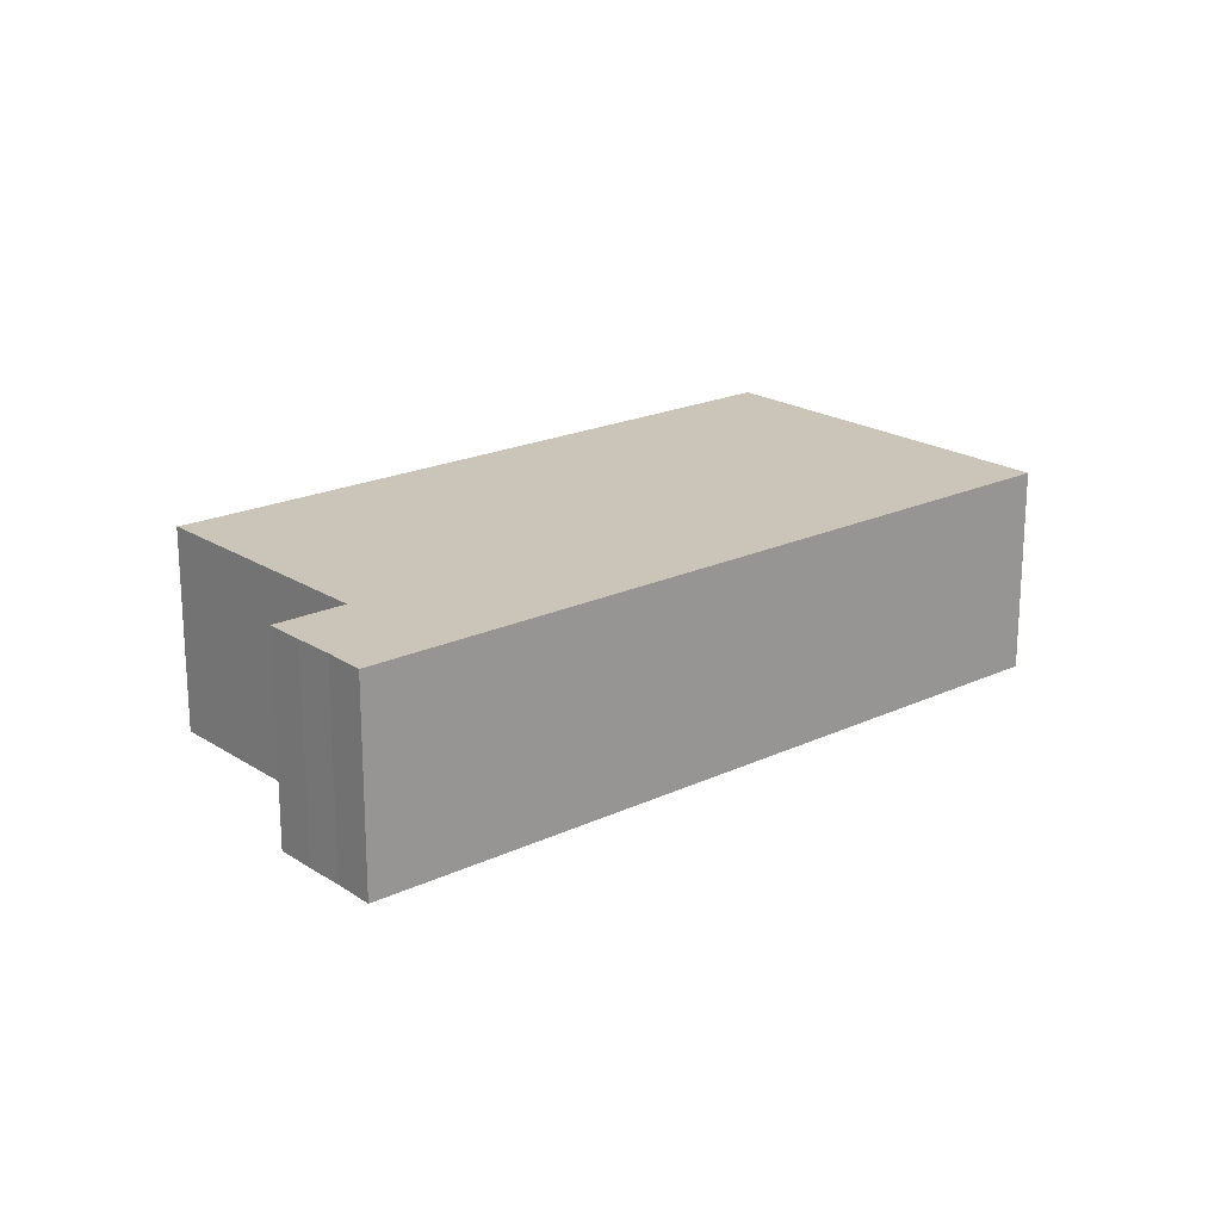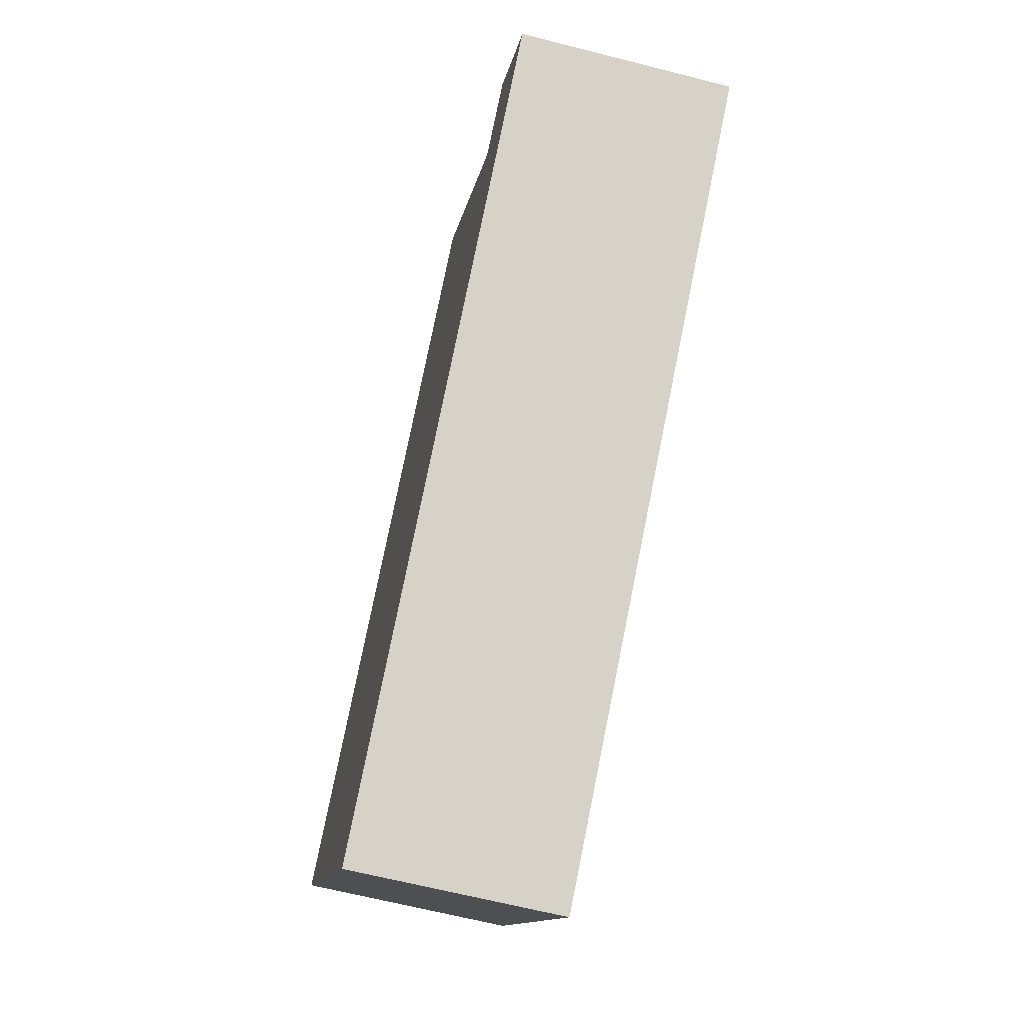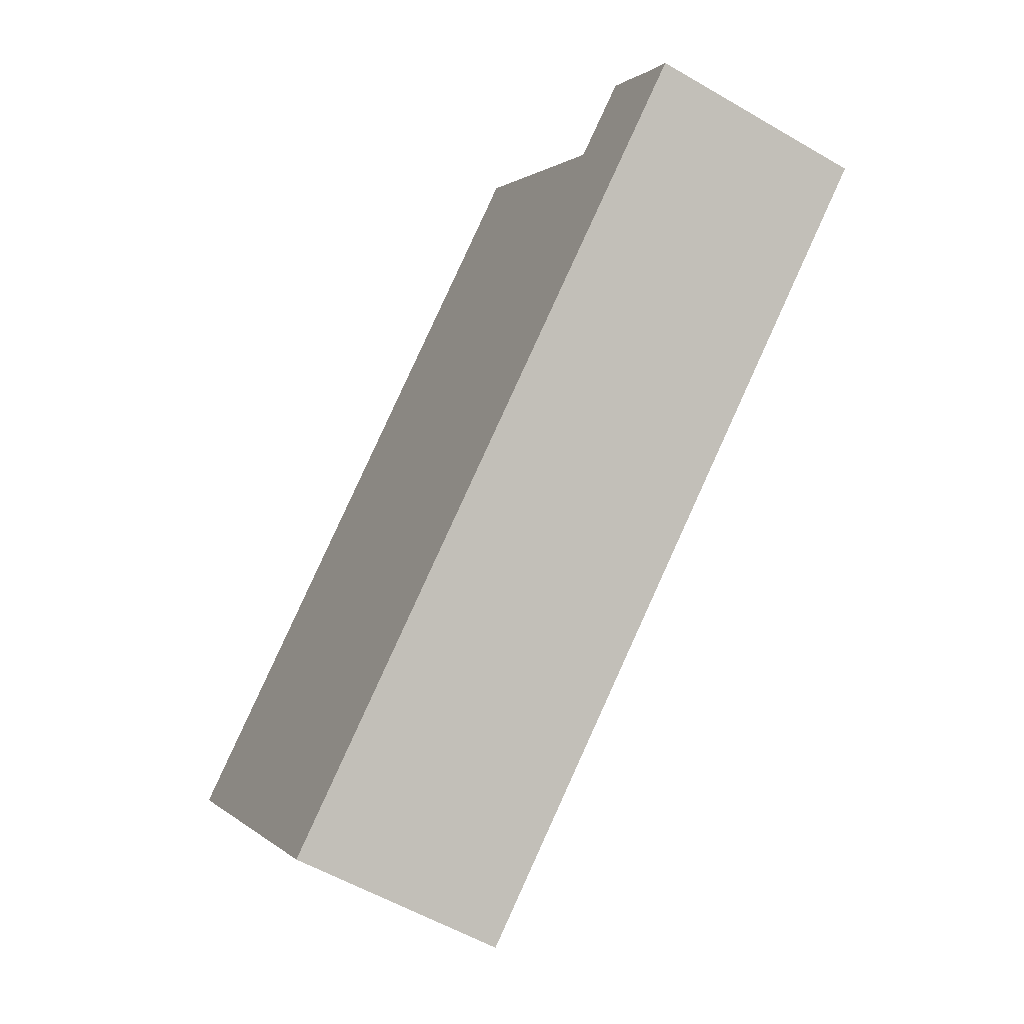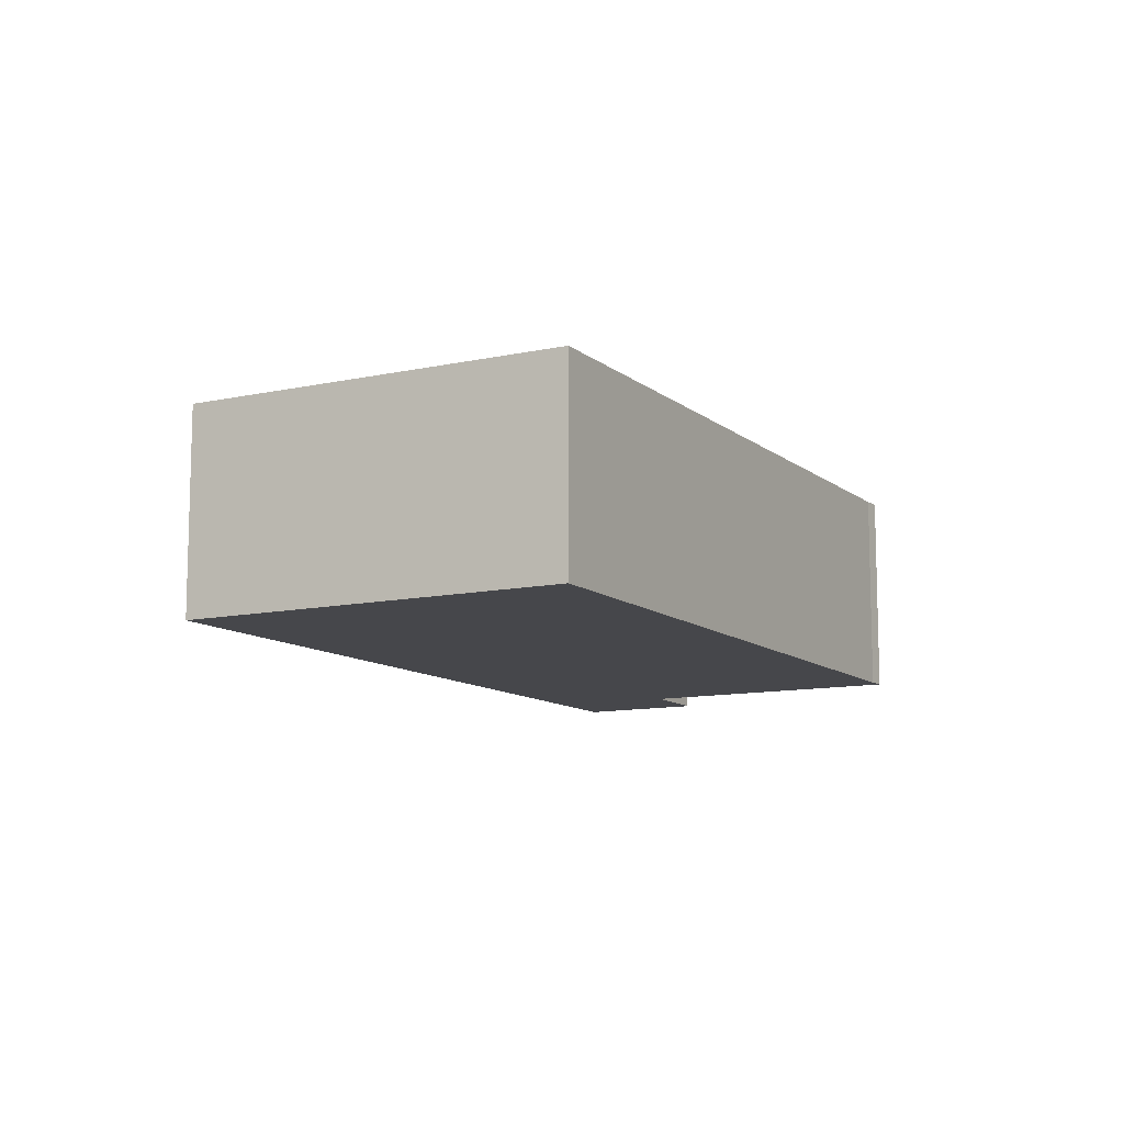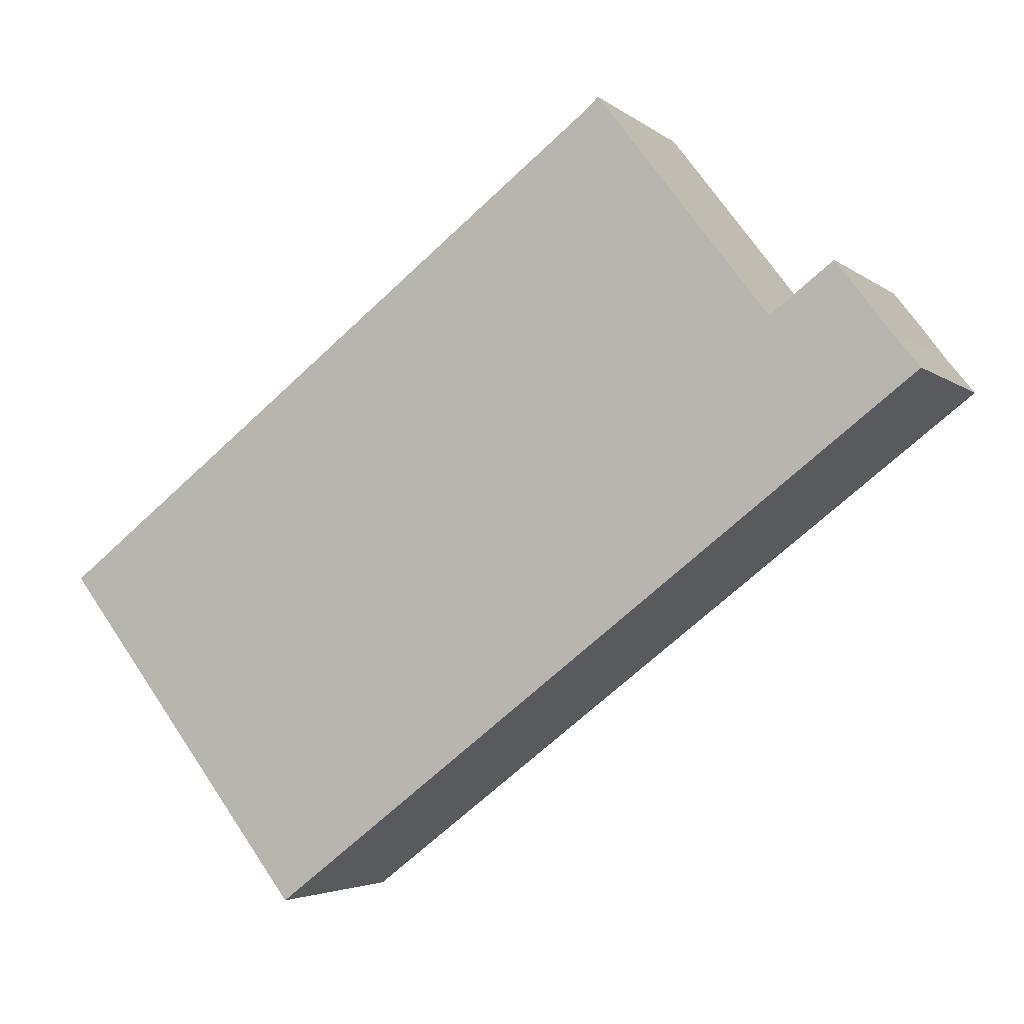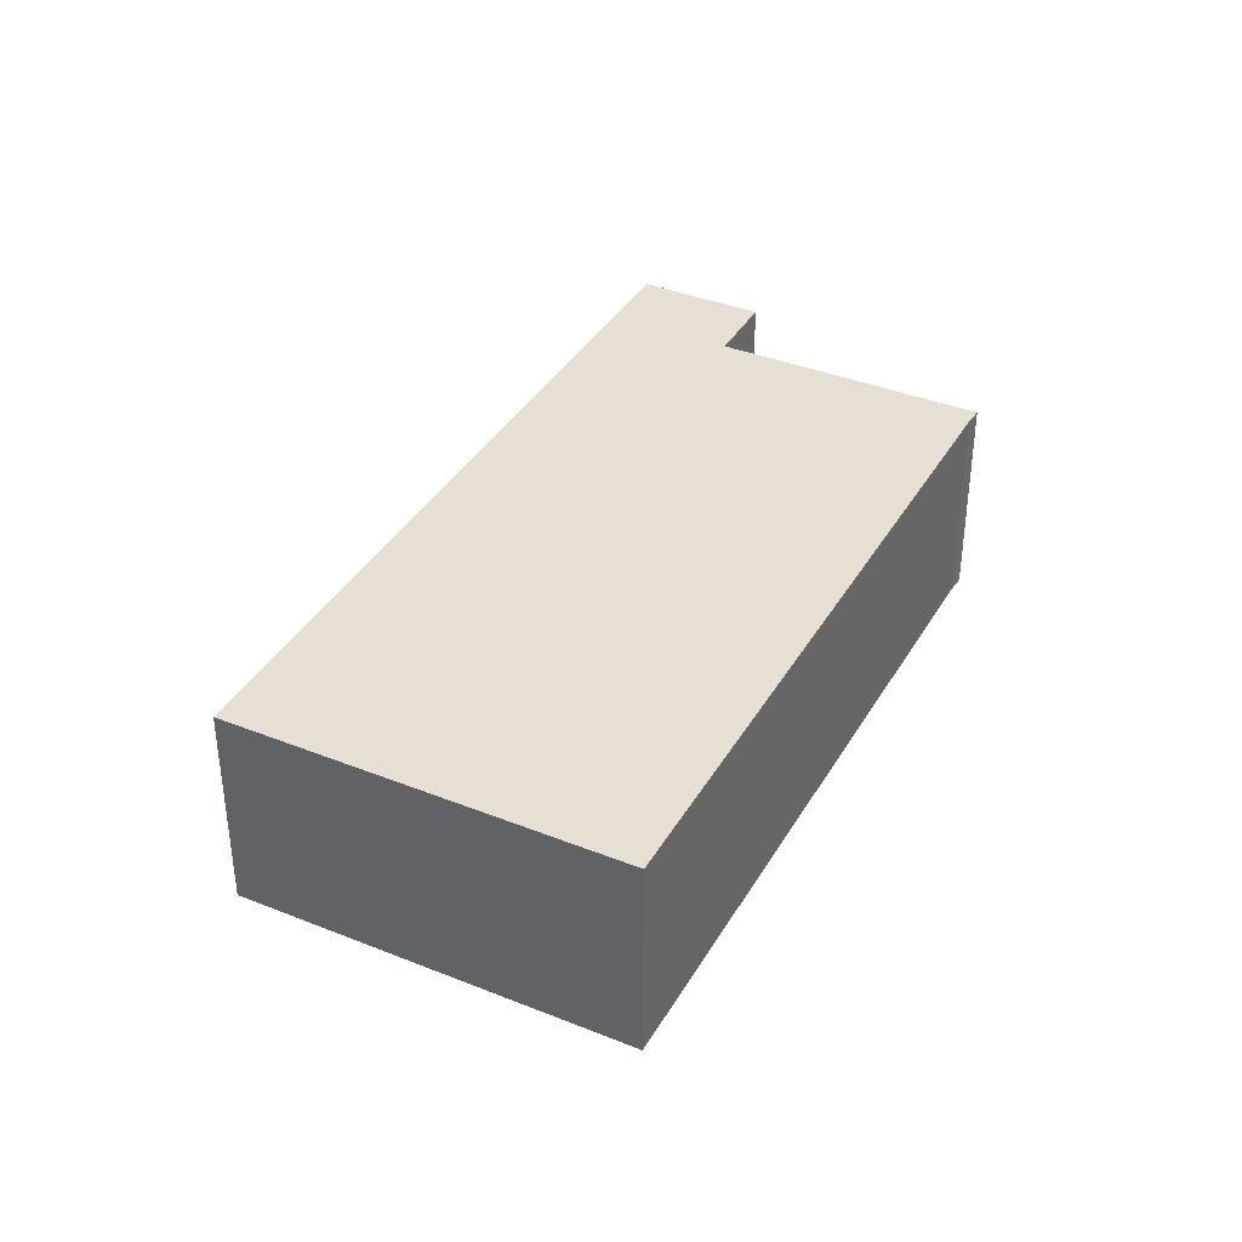
<metadata>
{"format":"obj","ext":"obj","renderer":"f3d","projection":"perspective","resolution":1024,"background":"white","views":[{"elev":20.4,"azim":101.9,"up":"+Y"},{"elev":-64.7,"azim":75.6,"up":"+Z"},{"elev":-56.1,"azim":58.5,"up":"+Z"},{"elev":-10.8,"azim":-98.8,"up":"+Y"},{"elev":-3.8,"azim":24.3,"up":"+Z"},{"elev":37.9,"azim":-100.4,"up":"+Y"}]}
</metadata>
<code>
v  24.22 6.015 6.975
v  23.3 6.015 7.847
v  23.46 6.015 7.966
v  21.68 6.015 6.61
v  16.43 6.015 12.63
v  16.82 6.015 12.97
v  0 6.015 3.683e-16
v  7.123 6.015 -9.301
v  24.93 6.015 6.018
v  25.58 6.015 4.89
v  25.74 6.015 5.012
v  23.88 6.015 3.581
v  23.46 -4.878e-16 7.966
v  24.22 -4.271e-16 6.975
v  24.93 -3.685e-16 6.018
v  25.74 -3.069e-16 5.012
v  16.82 -7.942e-16 12.97
v  21.68 -4.047e-16 6.61
v  25.58 -2.994e-16 4.89
v  23.88 -2.193e-16 3.581
v  7.123 5.695e-16 -9.301
v  0 0 0
v  16.43 -7.732e-16 12.63
v  23.3 -4.805e-16 7.847
g defaultobject
f 1 2 3
f 2 1 4
f 4 5 6
f 5 4 7
f 7 4 8
f 8 4 1
f 8 1 9
f 8 9 10
f 10 9 11
f 8 10 12
f 13 1 3
f 1 13 14
f 14 9 1
f 9 14 15
f 15 11 9
f 11 15 16
f 17 4 6
f 4 17 18
f 16 10 11
f 10 16 12
f 12 16 8
f 8 16 19
f 8 19 20
f 8 20 21
f 21 7 8
f 7 21 22
f 22 5 7
f 5 22 23
f 23 6 5
f 6 23 17
f 2 13 3
f 13 2 4
f 13 4 24
f 24 4 18
f 14 18 15
f 18 14 24
f 24 14 13
f 20 22 21
f 22 20 23
f 23 20 18
f 18 20 19
f 18 19 16
f 18 16 15
f 23 18 17

</code>
